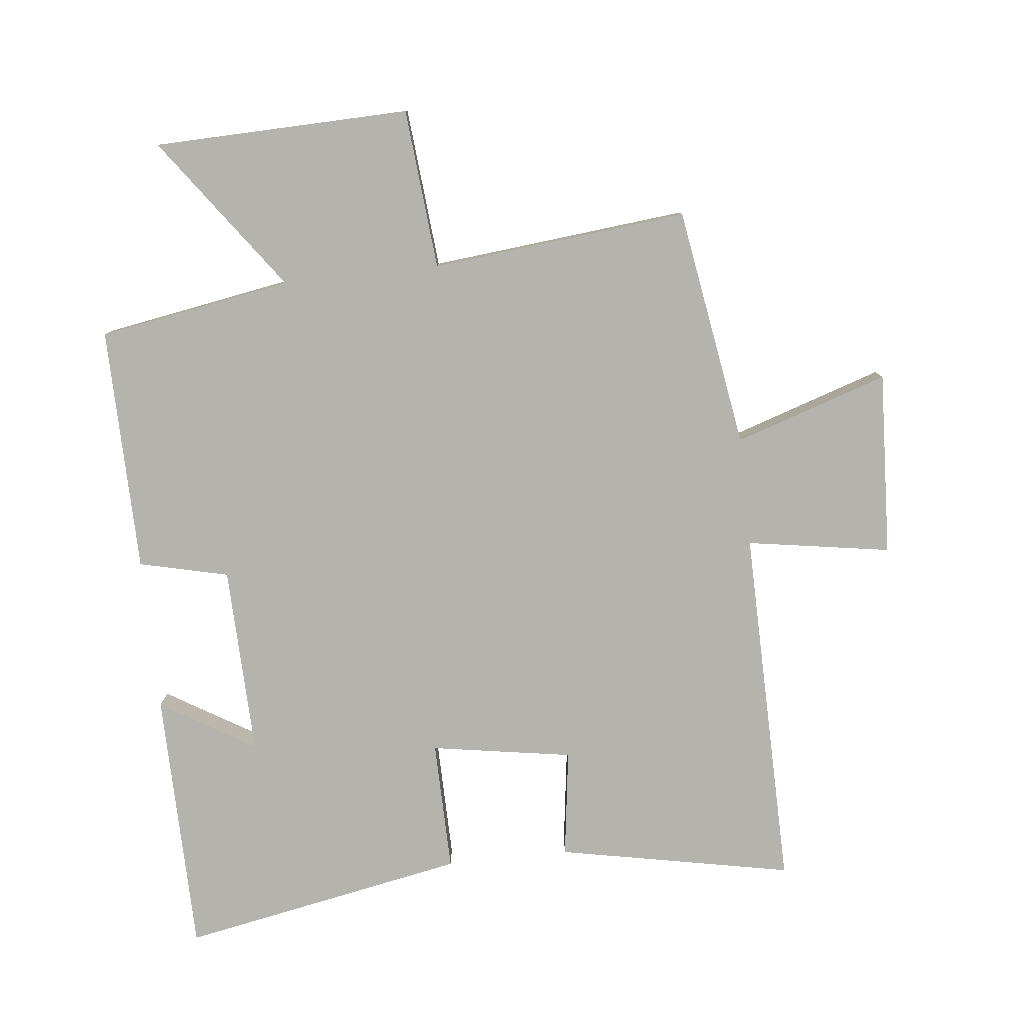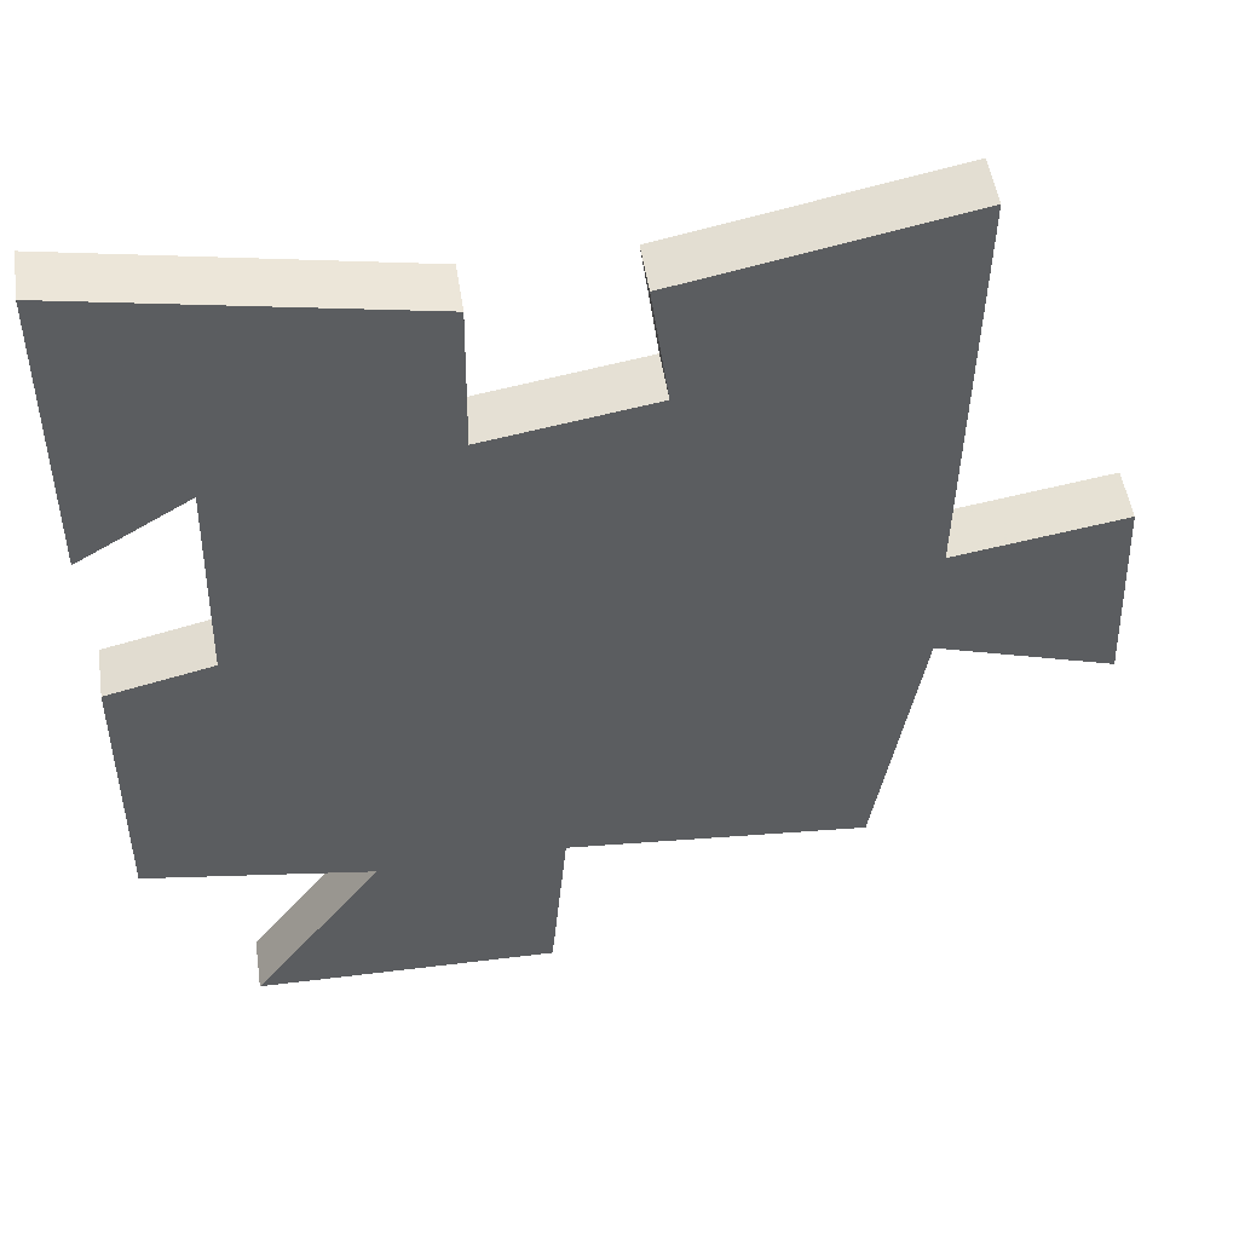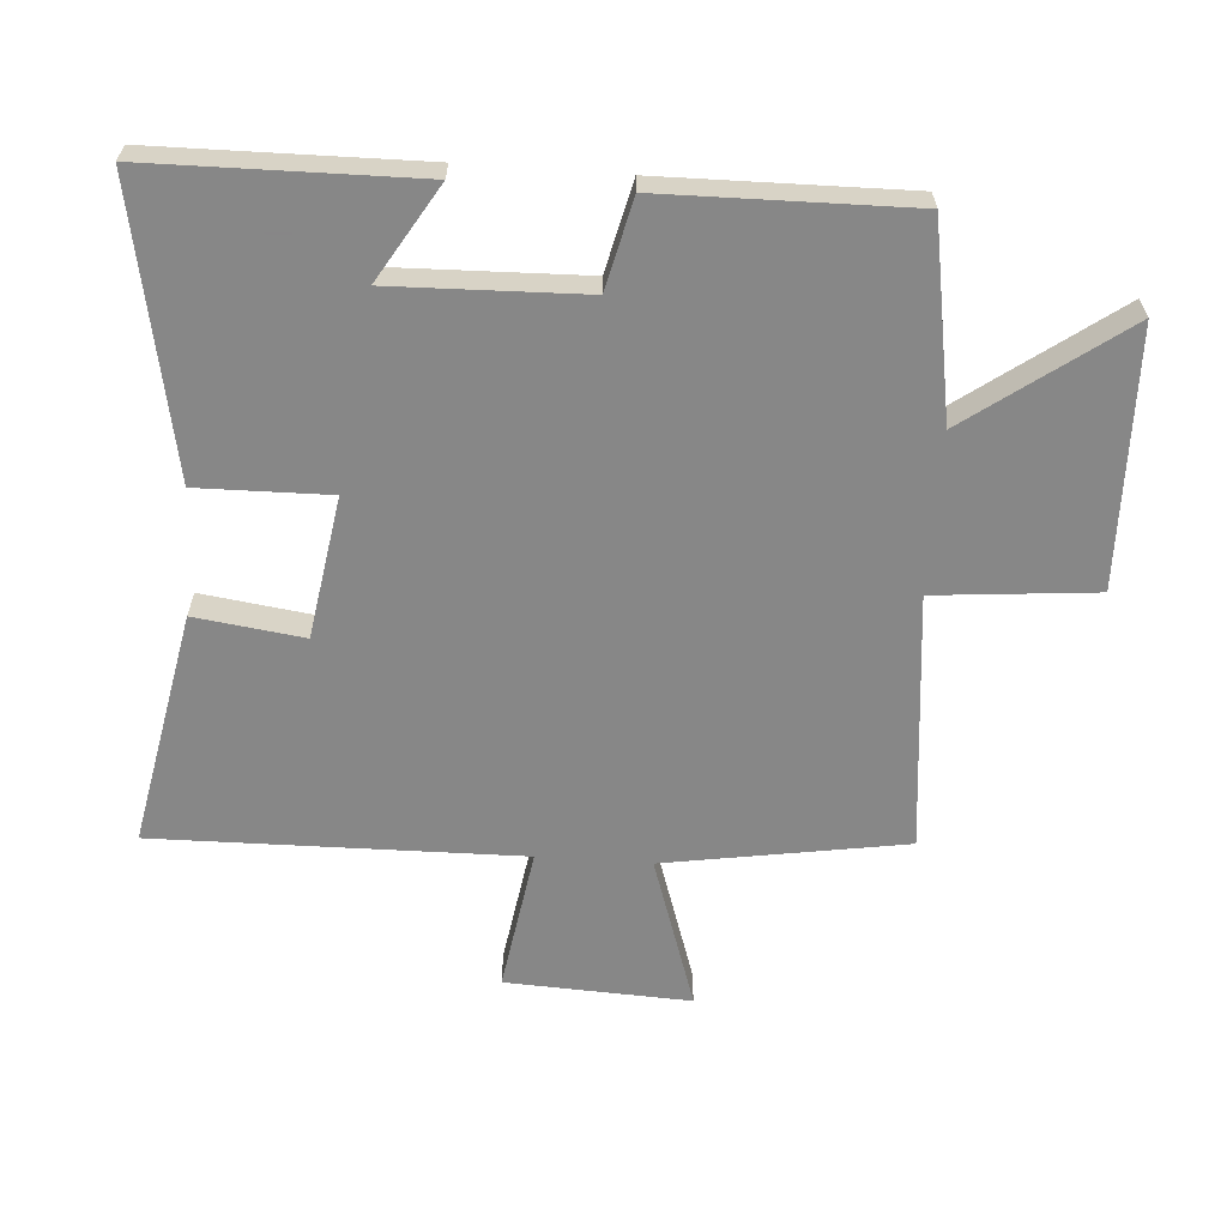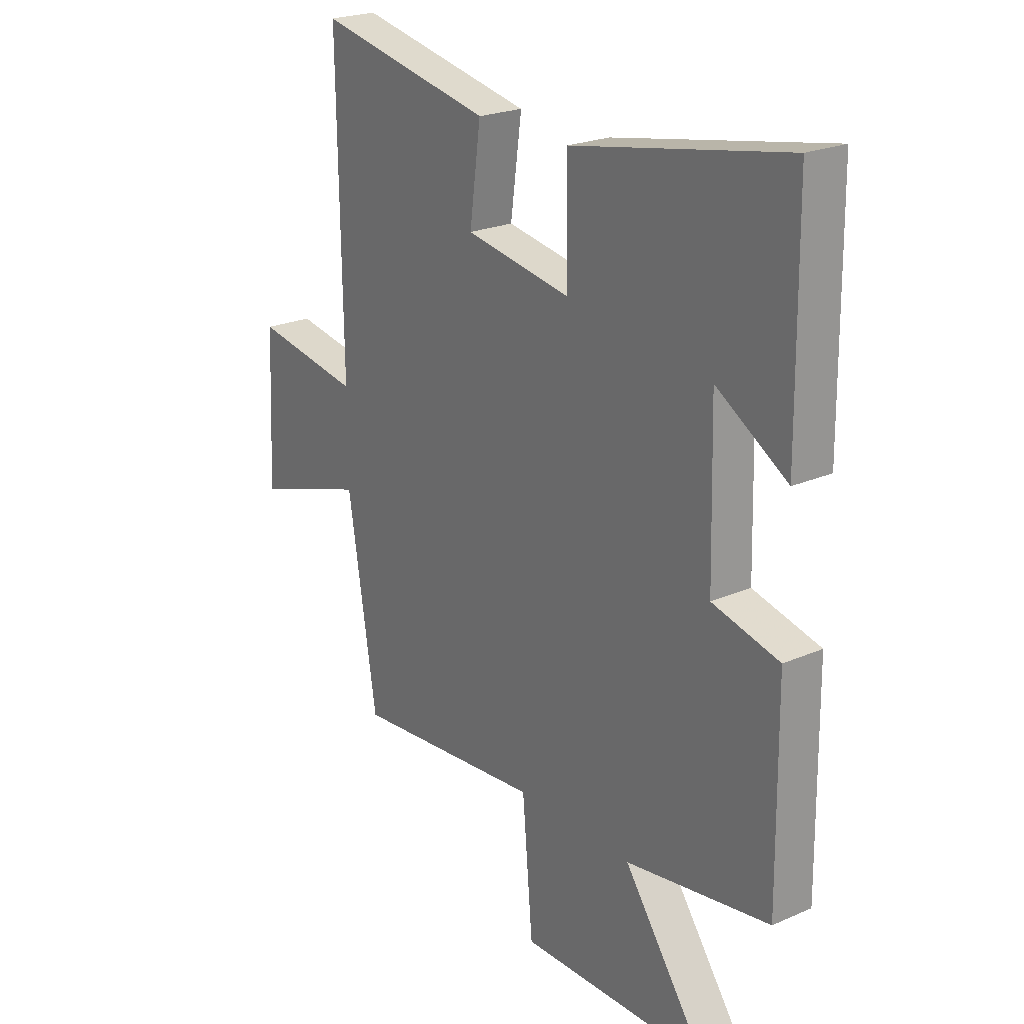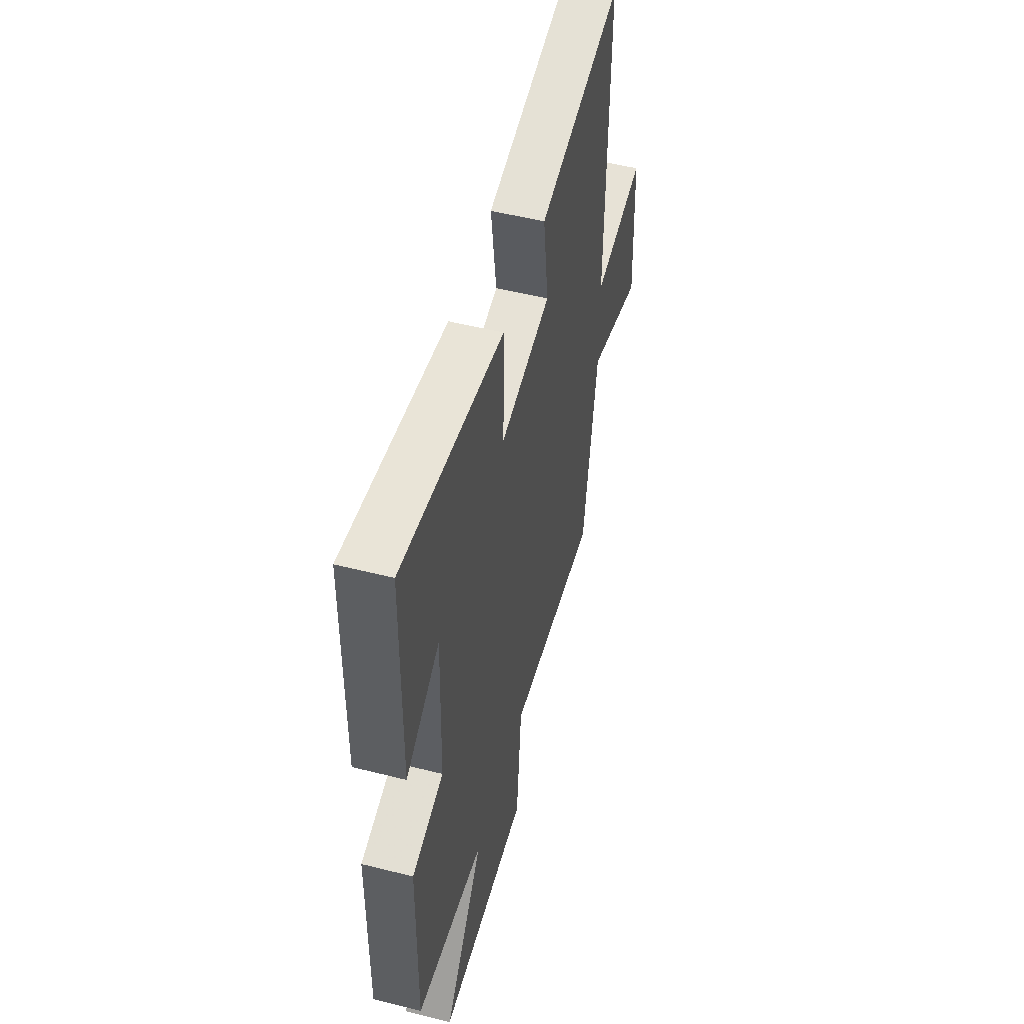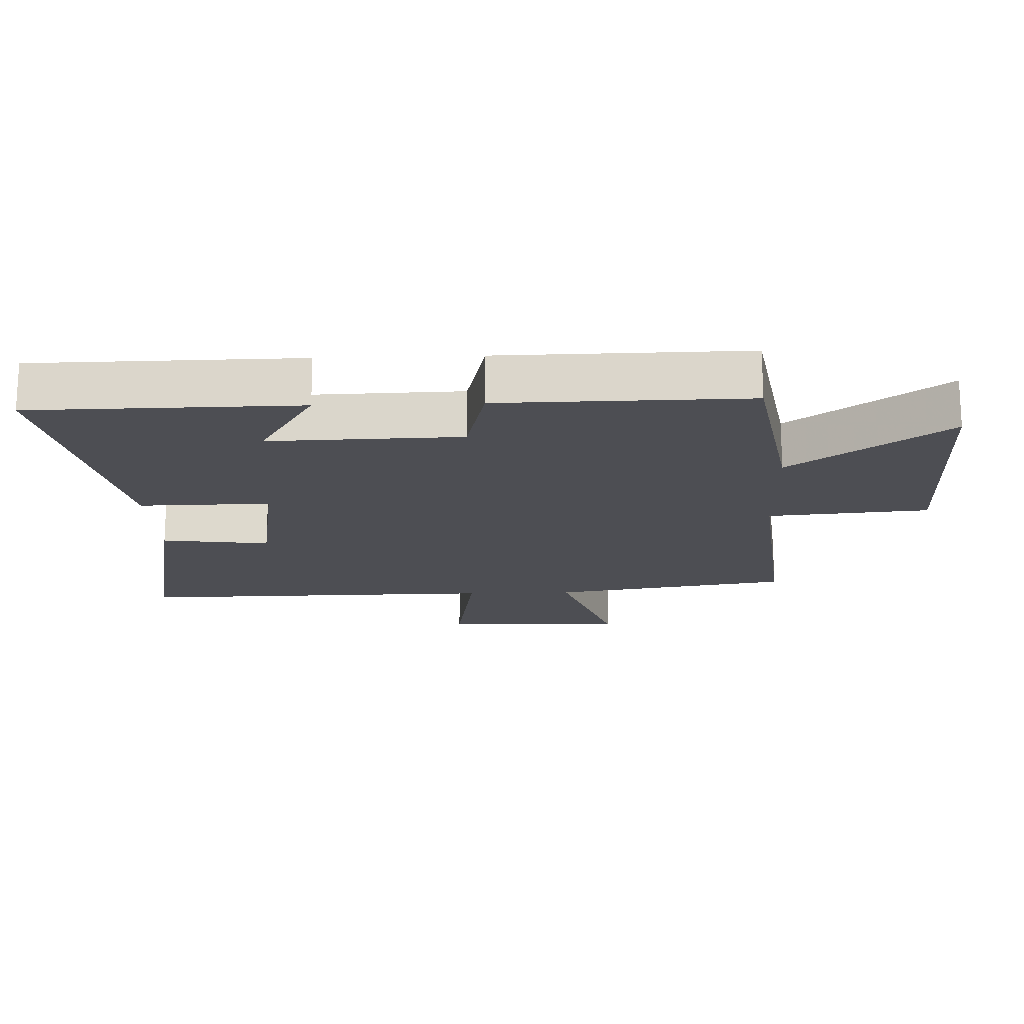
<metadata>
{"format":"obj","ext":"obj","renderer":"f3d","projection":"perspective","resolution":1024,"background":"white","views":[{"elev":-79.9,"azim":-173.8,"up":"+Y"},{"elev":51.4,"azim":171.4,"up":"+Z"},{"elev":-62.3,"azim":86.0,"up":"+Y"},{"elev":23.1,"azim":53.6,"up":"+Z"},{"elev":52.6,"azim":105.2,"up":"+Z"},{"elev":-17.3,"azim":92.1,"up":"+Y"}]}
</metadata>
<code>
v 0.495 0.07 0.584
v 0.5 0.07 0.172
v 0.353 0.07 0.261
v 0.361 0.07 -0.035
v 0.5 0.07 -0.068
v 0.505 0.07 -0.449
v 0.205 0.07 -0.5
v 0.379 0.07 -0.739
v -0.019 0.07 -0.749
v -0.041 0.07 -0.5
v -0.44 0.07 -0.54
v -0.5 0.07 -0.167
v -0.738 0.07 -0.245
v -0.724 0.07 0.041
v -0.5 0.07 0.005
v -0.508 0.07 0.572
v -0.143 0.07 0.5
v -0.166 0.07 0.332
v 0.054 0.07 0.296
v 0.051 0.07 0.5
v 0.495 0 0.584
v 0.5 0 0.172
v 0.353 0 0.261
v 0.361 0 -0.035
v 0.5 0 -0.068
v 0.505 0 -0.449
v 0.205 0 -0.5
v 0.379 0 -0.739
v -0.019 0 -0.749
v -0.041 0 -0.5
v -0.44 0 -0.54
v -0.5 0 -0.167
v -0.738 0 -0.245
v -0.724 0 0.041
v -0.5 0 0.005
v -0.508 0 0.572
v -0.143 0 0.5
v -0.166 0 0.332
v 0.054 0 0.296
v 0.051 0 0.5
f 19 20 1
f 15 16 17 18
f 15 18 19
f 12 13 14 15
f 12 15 19
f 11 12 19
f 10 11 19
f 7 8 9 10
f 6 7 10
f 5 6 10
f 4 5 10
f 3 4 10 19
f 1 2 3
f 1 3 19
f 21 40 39
f 38 37 36 35
f 39 38 35
f 35 34 33 32
f 39 35 32
f 39 32 31
f 39 31 30
f 30 29 28 27
f 30 27 26
f 30 26 25
f 30 25 24
f 39 30 24 23
f 23 22 21
f 39 23 21
f 1 21 22 2
f 2 22 23 3
f 3 23 24 4
f 4 24 25 5
f 5 25 26 6
f 6 26 27 7
f 7 27 28 8
f 8 28 29 9
f 9 29 30 10
f 10 30 31 11
f 11 31 32 12
f 12 32 33 13
f 13 33 34 14
f 14 34 35 15
f 15 35 36 16
f 16 36 37 17
f 17 37 38 18
f 18 38 39 19
f 19 39 40 20
f 20 40 21 1

</code>
